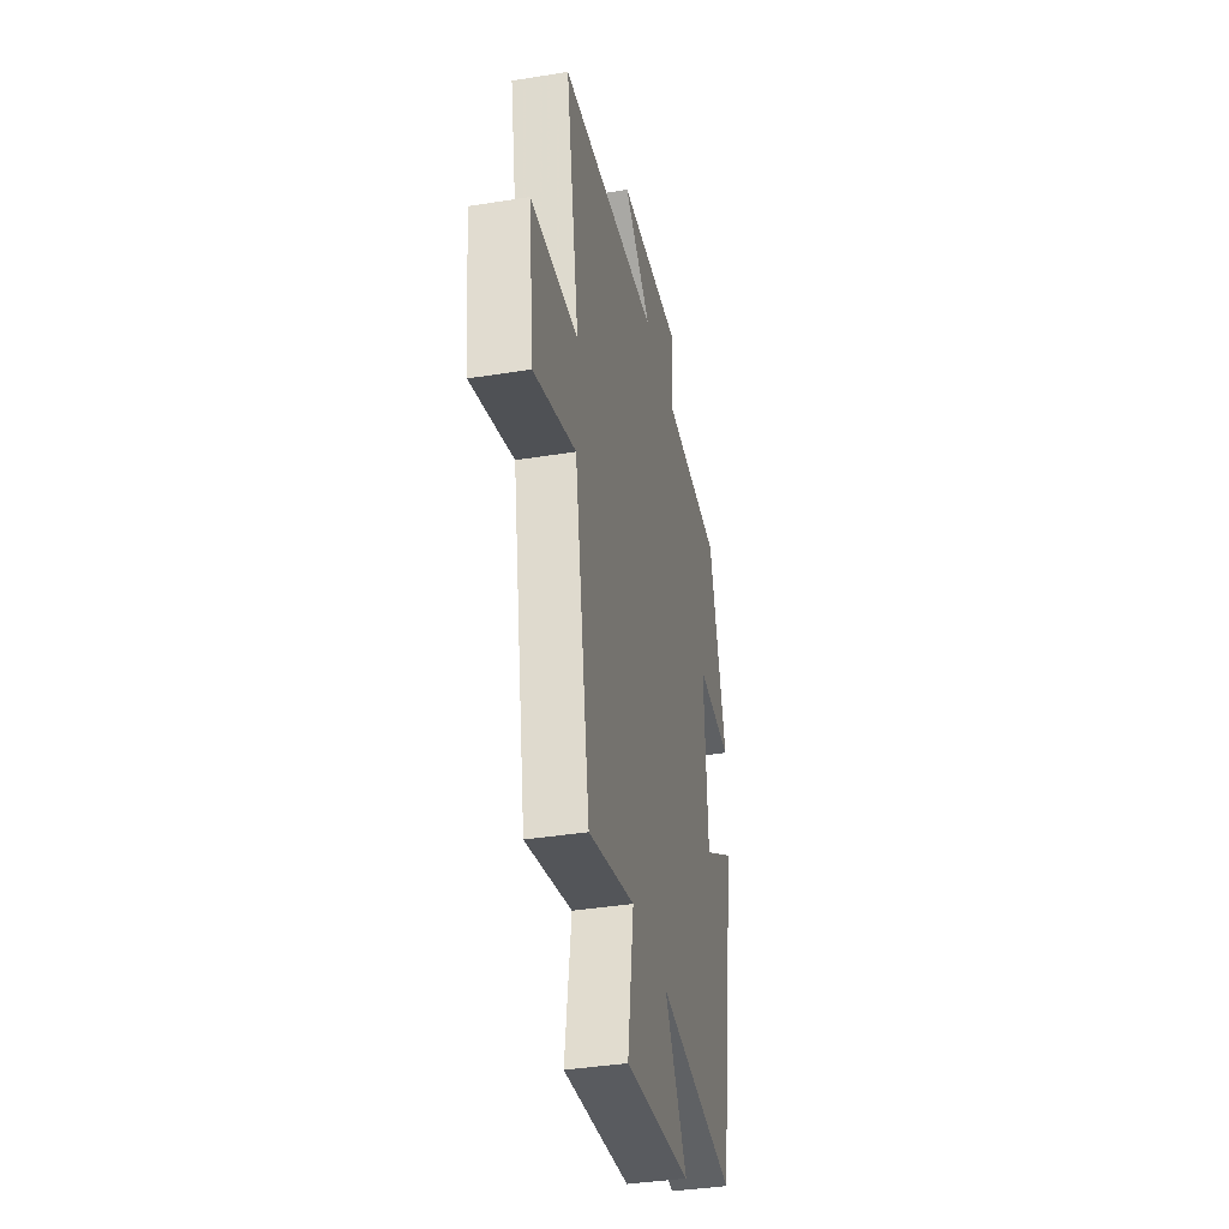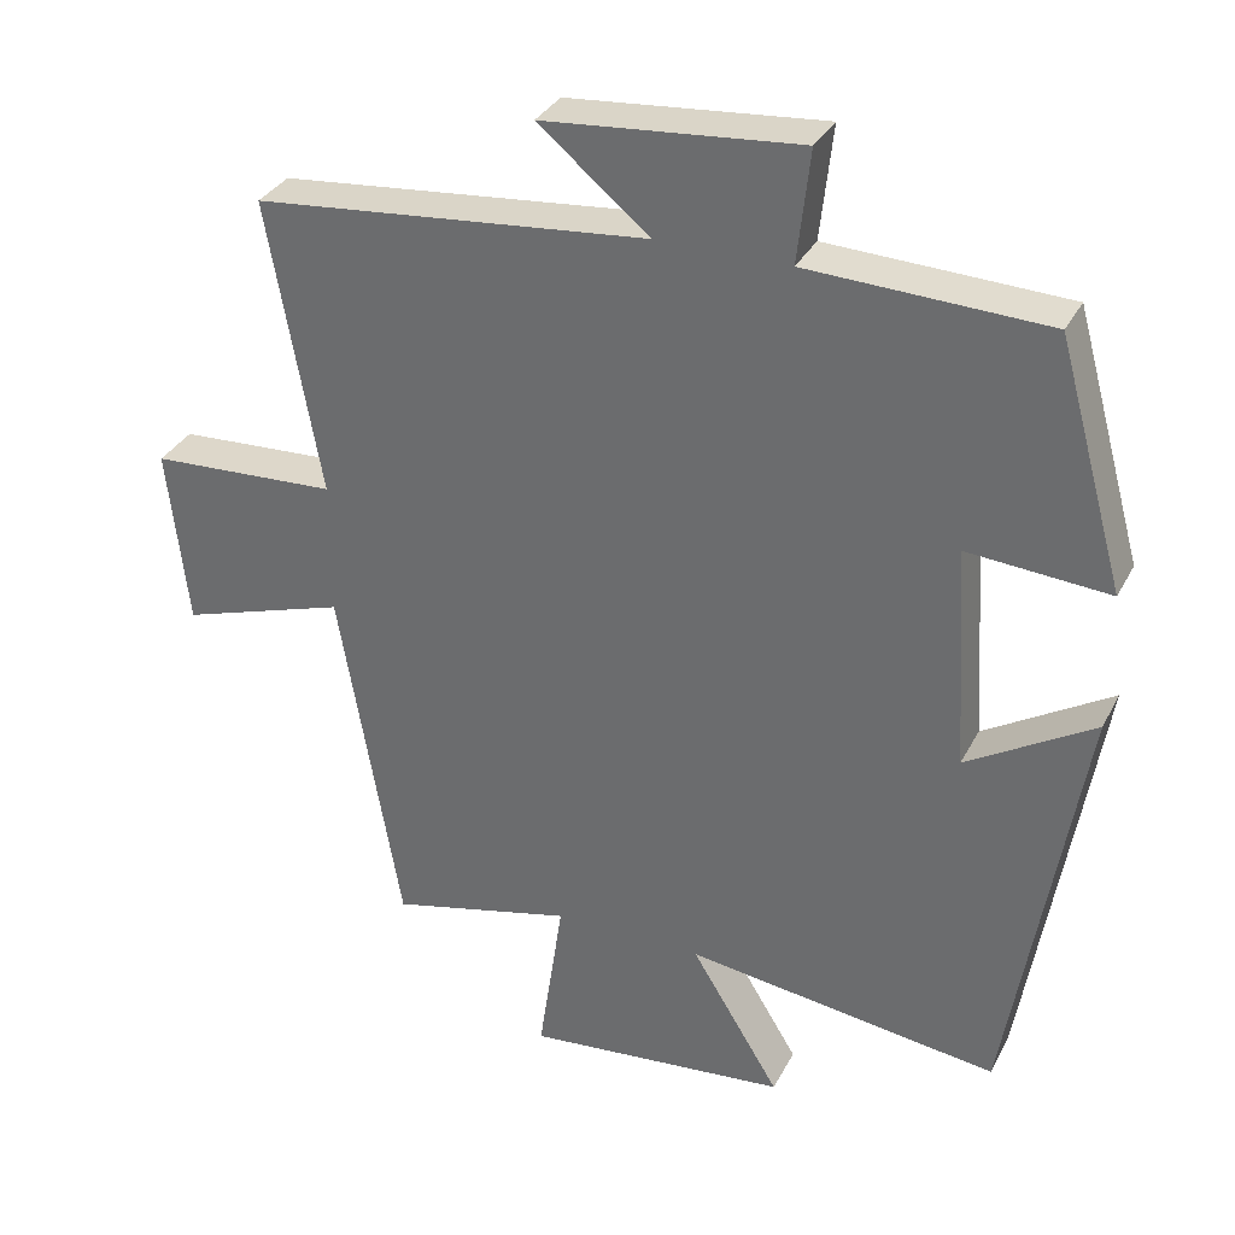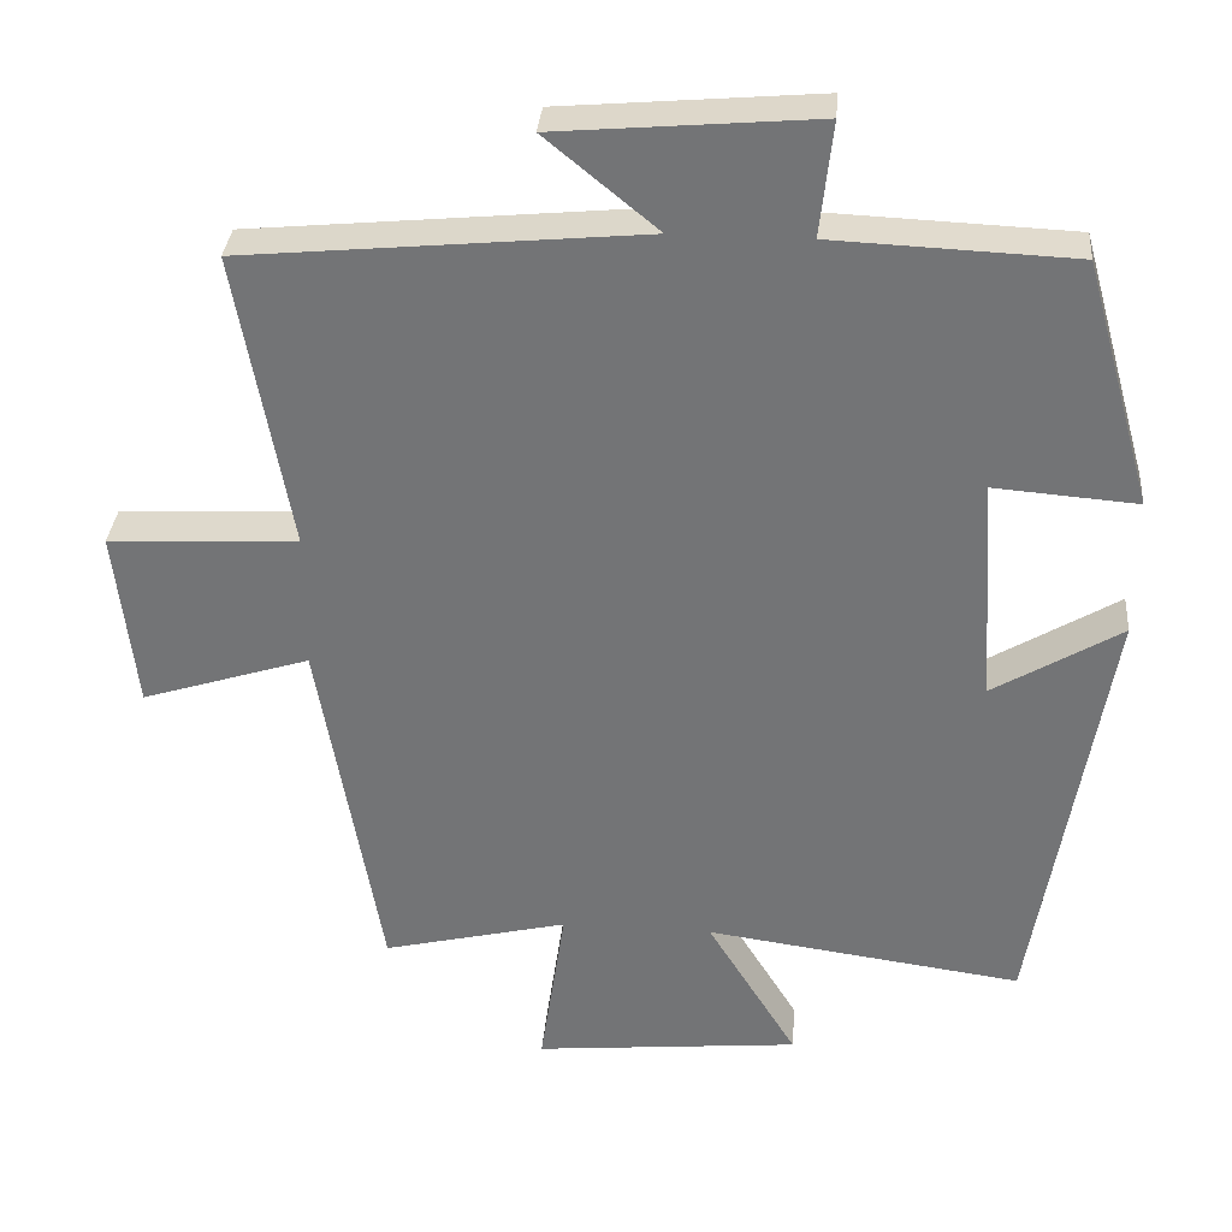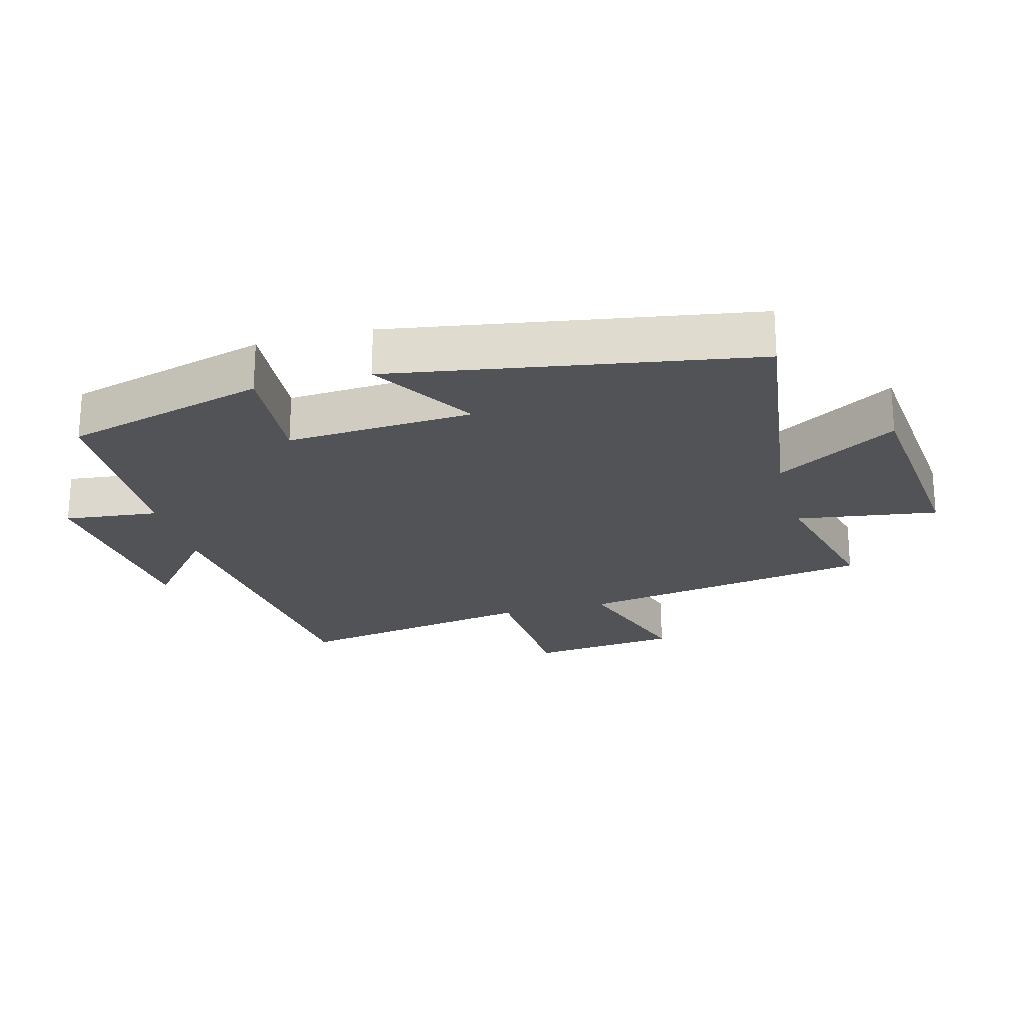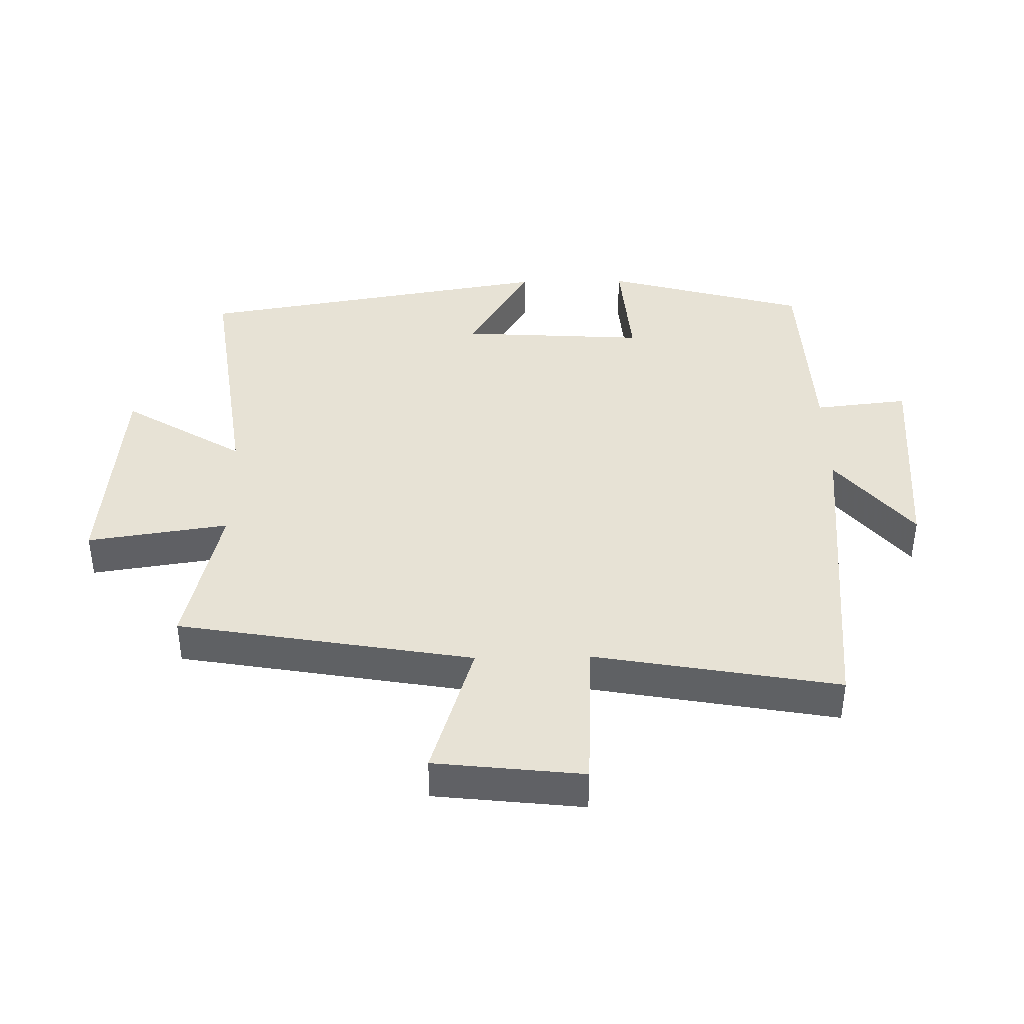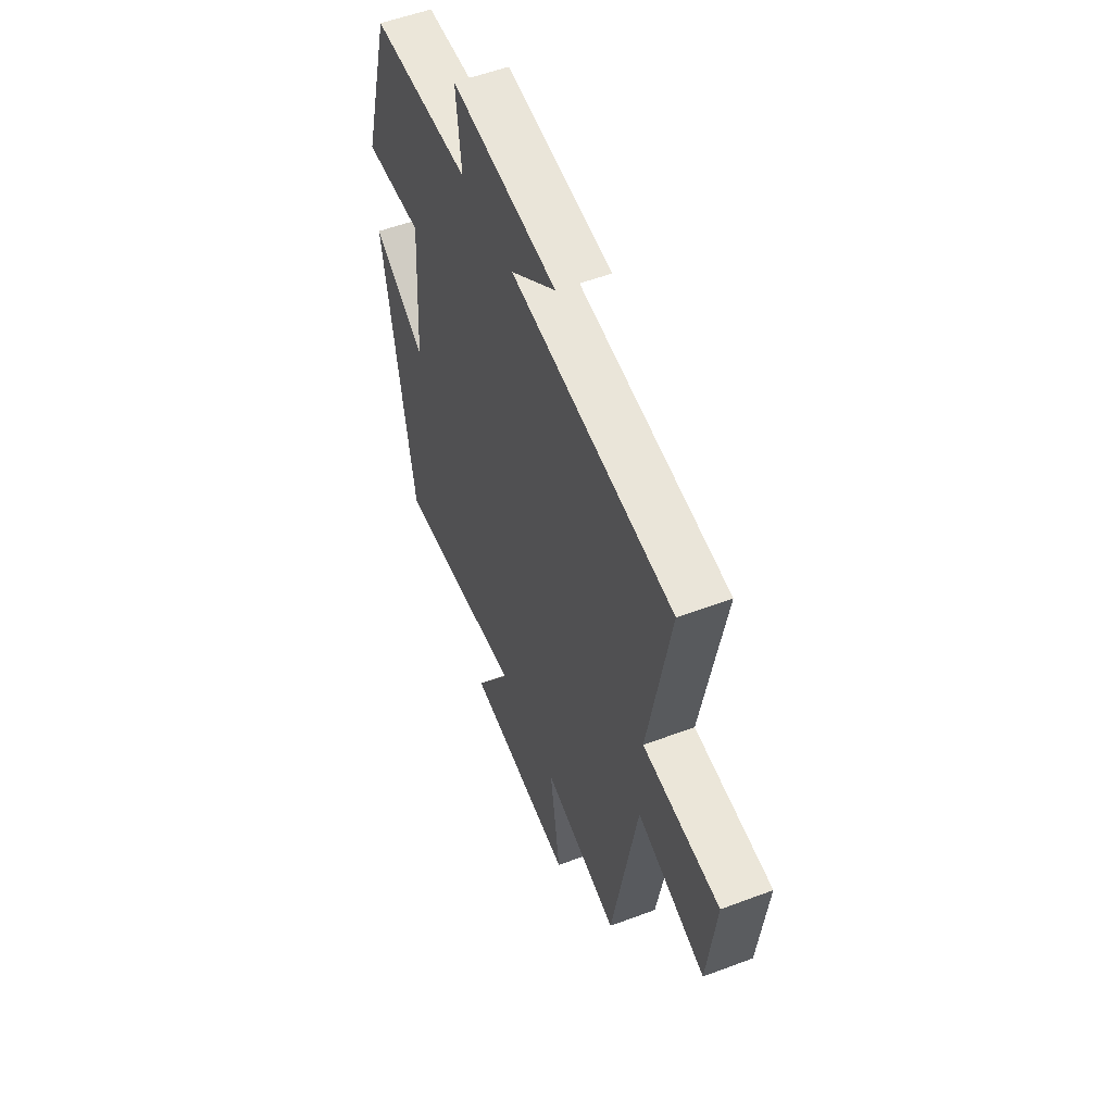
<metadata>
{"format":"obj","ext":"obj","renderer":"f3d","projection":"perspective","resolution":1024,"background":"white","views":[{"elev":-37.7,"azim":-78.3,"up":"+Z"},{"elev":32.9,"azim":24.0,"up":"+Z"},{"elev":33.2,"azim":4.7,"up":"+Z"},{"elev":-22.4,"azim":105.1,"up":"+Y"},{"elev":40.4,"azim":-91.1,"up":"+Y"},{"elev":54.7,"azim":-111.7,"up":"+Z"}]}
</metadata>
<code>
v 0.413 0.07 0.487
v 0.5 0.07 0.175
v 0.319 0.07 0.189
v 0.337 0.07 -0.099
v 0.5 0.07 -0.001
v 0.408 0.07 -0.555
v 0.006 0.07 -0.5
v 0.12 0.07 -0.686
v -0.218 0.07 -0.718
v -0.186 0.07 -0.5
v -0.421 0.07 -0.556
v -0.5 0.07 -0.1
v -0.714 0.07 -0.168
v -0.74 0.07 0.062
v -0.5 0.07 0.074
v -0.568 0.07 0.452
v -0.063 0.07 0.5
v -0.205 0.07 0.617
v 0.123 0.07 0.645
v 0.107 0.07 0.5
v 0.413 0 0.487
v 0.5 0 0.175
v 0.319 0 0.189
v 0.337 0 -0.099
v 0.5 0 -0.001
v 0.408 0 -0.555
v 0.006 0 -0.5
v 0.12 0 -0.686
v -0.218 0 -0.718
v -0.186 0 -0.5
v -0.421 0 -0.556
v -0.5 0 -0.1
v -0.714 0 -0.168
v -0.74 0 0.062
v -0.5 0 0.074
v -0.568 0 0.452
v -0.063 0 0.5
v -0.205 0 0.617
v 0.123 0 0.645
v 0.107 0 0.5
f 17 18 19 20
f 17 20 1
f 16 17 1
f 15 16 1
f 12 13 14 15
f 12 15 1
f 11 12 1
f 10 11 1
f 7 8 9 10
f 7 10 1
f 4 5 6 7
f 3 4 7
f 3 7 1
f 1 2 3
f 40 39 38 37
f 21 40 37
f 21 37 36
f 21 36 35
f 35 34 33 32
f 21 35 32
f 21 32 31
f 21 31 30
f 30 29 28 27
f 21 30 27
f 27 26 25 24
f 27 24 23
f 21 27 23
f 23 22 21
f 1 21 22 2
f 2 22 23 3
f 3 23 24 4
f 4 24 25 5
f 5 25 26 6
f 6 26 27 7
f 7 27 28 8
f 8 28 29 9
f 9 29 30 10
f 10 30 31 11
f 11 31 32 12
f 12 32 33 13
f 13 33 34 14
f 14 34 35 15
f 15 35 36 16
f 16 36 37 17
f 17 37 38 18
f 18 38 39 19
f 19 39 40 20
f 20 40 21 1

</code>
